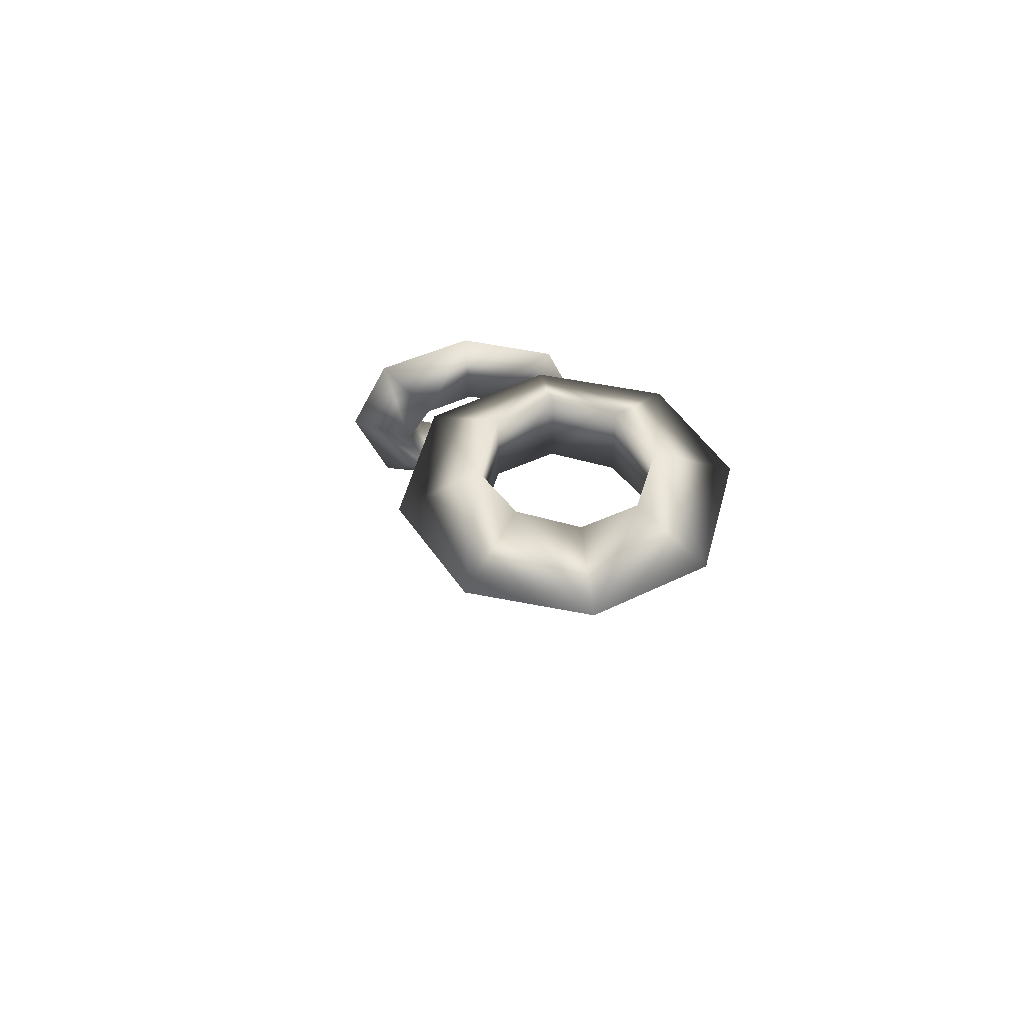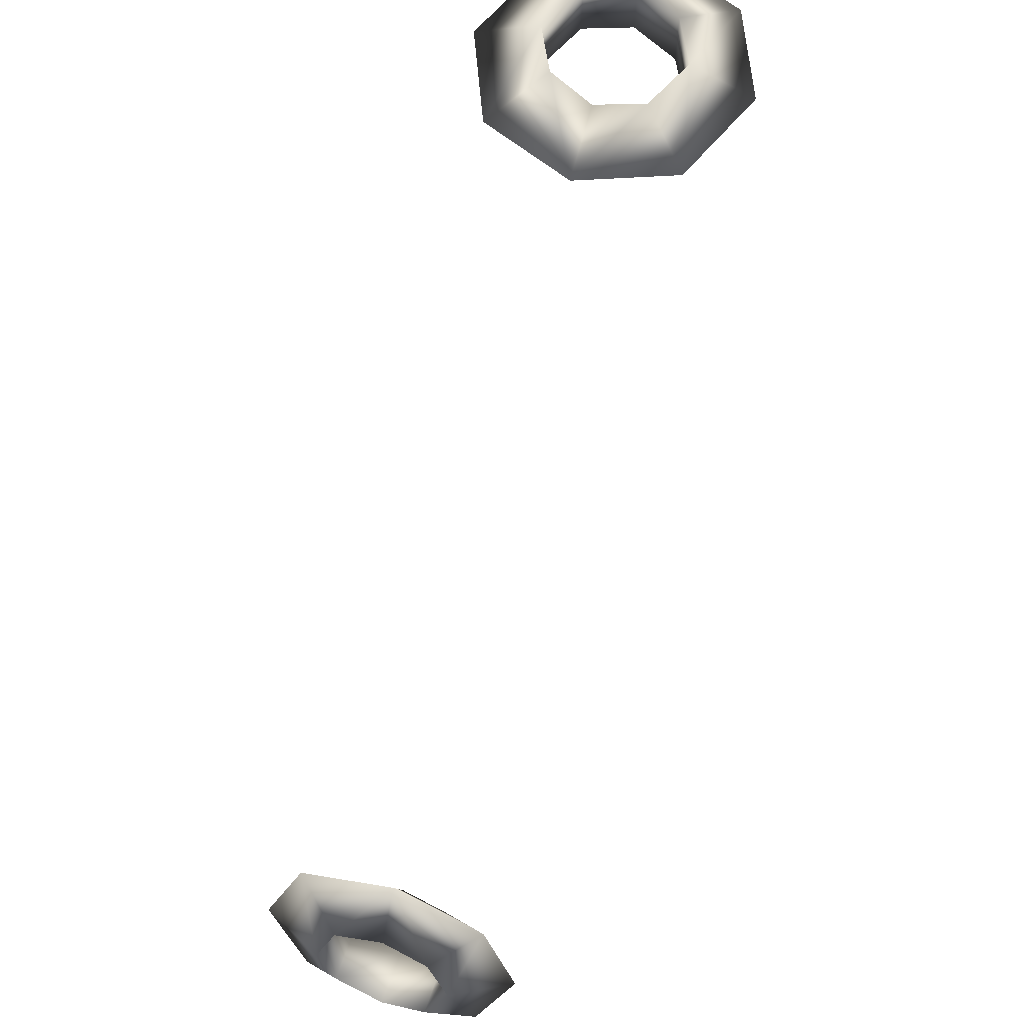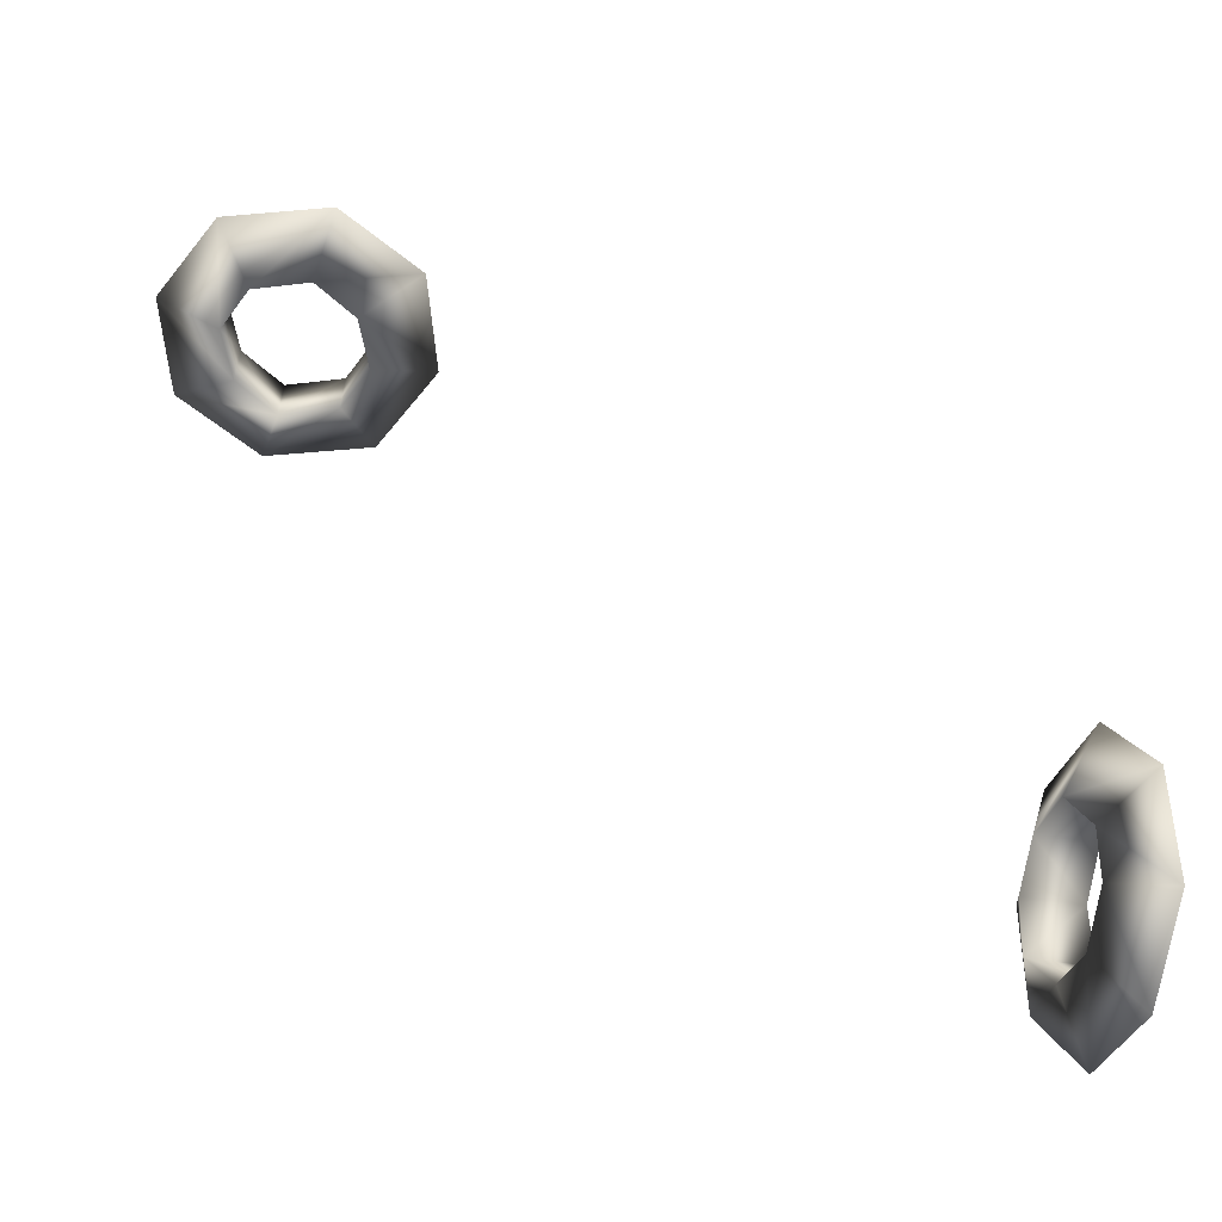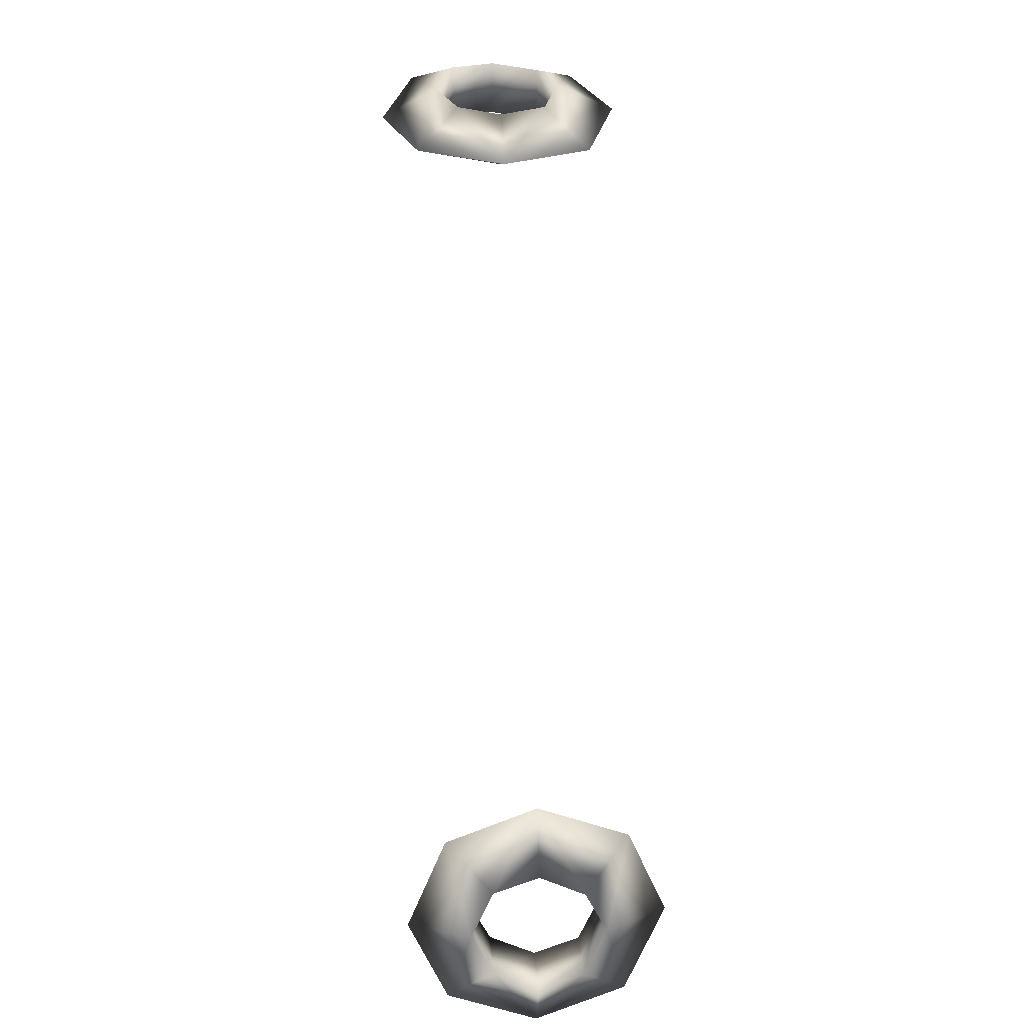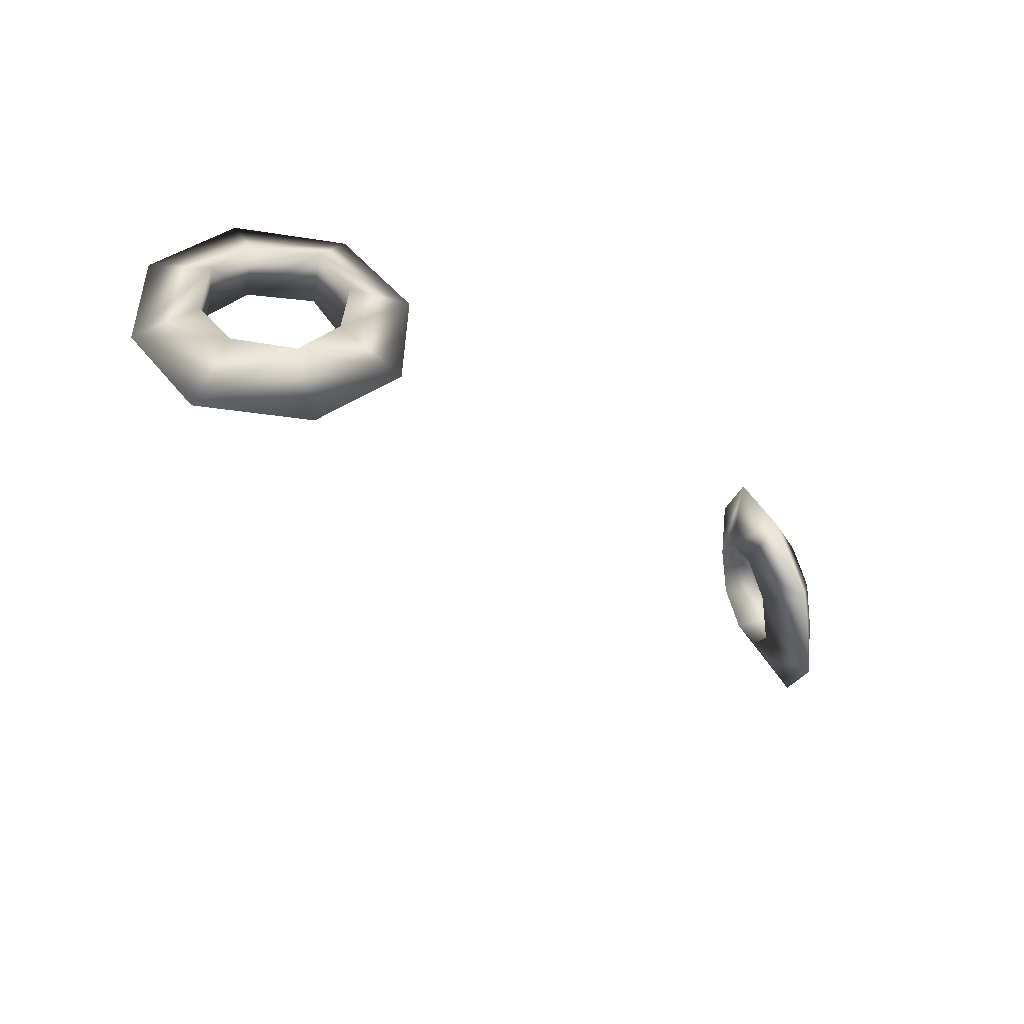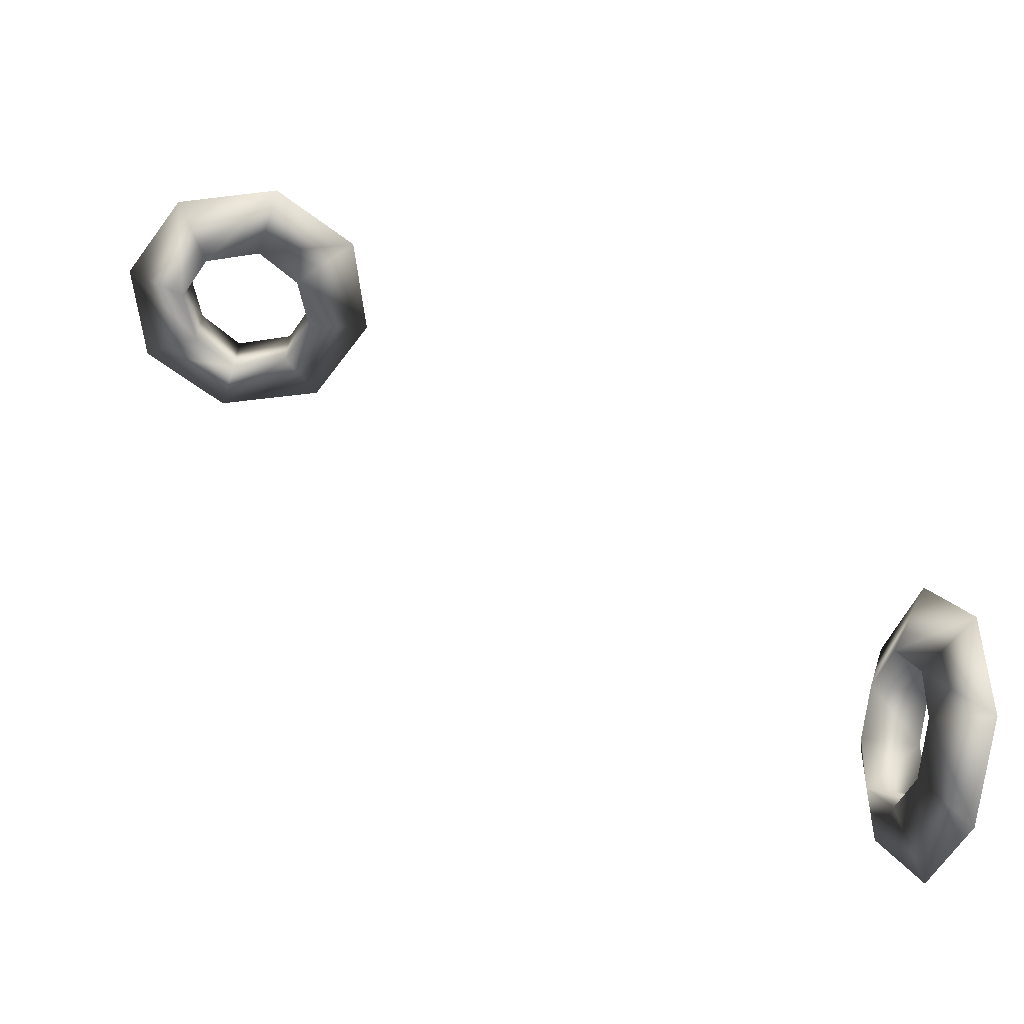
<metadata>
{"format":"obj","ext":"obj","renderer":"f3d","projection":"perspective","resolution":1024,"background":"white","views":[{"elev":46.7,"azim":171.8,"up":"+Y"},{"elev":63.6,"azim":18.0,"up":"+Y"},{"elev":-58.1,"azim":-106.7,"up":"+Y"},{"elev":25.7,"azim":175.7,"up":"+Z"},{"elev":51.9,"azim":70.8,"up":"+Z"},{"elev":-60.5,"azim":-104.7,"up":"+Y"}]}
</metadata>
<code>
v -28 0 29
v -21 9 0
v -40 0 1
v -21 9 0
v -28 0 29
v -14 9 14
v -14 9 14
v -21 -9 0
v -21 9 0
v -21 -9 0
v -14 9 14
v -14 -9 14
v -28 0 29
v -40 0 1
v -21 -9 0
v -21 -9 0
v -14 -9 14
v -28 0 29
v -28 0 -29
v -14 9 -16
v 0 0 -40
v -14 9 -16
v 0 9 -21
v 0 0 -40
v -14 9 -16
v -14 -9 -16
v 0 9 -21
v -14 -9 -16
v 0 -9 -21
v 0 9 -21
v -14 -9 -16
v -28 0 -29
v 0 -9 -21
v -28 0 -29
v 0 0 -40
v 0 -9 -21
v -40 0 1
v -21 9 0
v -28 0 -29
v -21 9 0
v -14 9 -16
v -28 0 -29
v -21 9 0
v -21 -9 0
v -14 9 -16
v -21 -9 0
v -14 -9 -16
v -14 9 -16
v -21 -9 0
v -40 0 1
v -14 -9 -16
v -40 0 1
v -28 0 -29
v -14 -9 -16
v 0 0 40
v 0 9 21
v -14 9 14
v -14 9 14
v -28 0 29
v 0 0 40
v -14 9 14
v 0 -9 21
v -14 -9 14
v 0 -9 21
v -14 9 14
v 0 9 21
v -14 -9 14
v 0 0 40
v -28 0 29
v 0 0 40
v -14 -9 14
v 0 -9 21
v 28 0 -29
v 21 9 0
v 40 0 -1
v 21 9 0
v 28 0 -29
v 14 9 -14
v 14 9 -14
v 21 -9 0
v 21 9 0
v 21 -9 0
v 14 9 -14
v 14 -9 -14
v 28 0 -29
v 40 0 -1
v 21 -9 0
v 21 -9 0
v 14 -9 -14
v 28 0 -29
v 28 0 29
v 14 9 16
v 0 0 40
v 14 9 16
v 0 9 21
v 0 0 40
v 14 9 16
v 14 -9 16
v 0 9 21
v 14 -9 16
v 0 -9 21
v 0 9 21
v 14 -9 16
v 28 0 29
v 0 -9 21
v 28 0 29
v 0 0 40
v 0 -9 21
v 40 0 -1
v 21 9 0
v 28 0 29
v 21 9 0
v 14 9 16
v 28 0 29
v 21 9 0
v 21 -9 0
v 14 9 16
v 21 -9 0
v 14 -9 16
v 14 9 16
v 21 -9 0
v 40 0 -1
v 14 -9 16
v 40 0 -1
v 28 0 29
v 14 -9 16
v 0 0 -40
v 0 9 -21
v 14 9 -14
v 14 9 -14
v 28 0 -29
v 0 0 -40
v 14 9 -14
v 0 -9 -21
v 14 -9 -14
v 0 -9 -21
v 14 9 -14
v 0 9 -21
v 14 -9 -14
v 0 0 -40
v 28 0 -29
v 0 0 -40
v 14 -9 -14
v 0 -9 -21
v 28 -145 203
v 21 -172 217
v 39 -173 207
v 21 -172 217
v 28 -145 203
v 14 -158 214
v 14 -158 214
v 21 -175 198
v 21 -172 217
v 21 -175 198
v 14 -158 214
v 14 -161 196
v 28 -145 203
v 39 -173 207
v 21 -175 198
v 21 -175 198
v 14 -161 196
v 28 -145 203
v 28 -204 213
v 14 -189 220
v 0 -214 215
v 14 -189 220
v 0 -194 220
v 0 -214 215
v 14 -189 220
v 14 -192 201
v 0 -194 220
v 14 -192 201
v 0 -197 202
v 0 -194 220
v 14 -192 201
v 28 -204 213
v 0 -197 202
v 28 -204 213
v 0 -214 215
v 0 -197 202
v 39 -173 207
v 21 -172 217
v 28 -204 213
v 21 -172 217
v 14 -189 220
v 28 -204 213
v 21 -172 217
v 21 -175 198
v 14 -189 220
v 21 -175 198
v 14 -192 201
v 14 -189 220
v 21 -175 198
v 39 -173 207
v 14 -192 201
v 39 -173 207
v 28 -204 213
v 14 -192 201
v 0 -134 201
v 0 -151 213
v 14 -158 214
v 14 -158 214
v 28 -145 203
v 0 -134 201
v 14 -158 214
v 0 -155 195
v 14 -161 196
v 0 -155 195
v 14 -158 214
v 0 -151 213
v 14 -161 196
v 0 -134 201
v 28 -145 203
v 0 -134 201
v 14 -161 196
v 0 -155 195
v -28 -203 213
v -21 -174 217
v -40 -175 208
v -21 -174 217
v -28 -203 213
v -15 -187 219
v -15 -187 219
v -21 -177 199
v -21 -174 217
v -21 -177 199
v -15 -187 219
v -15 -190 201
v -28 -203 213
v -40 -175 208
v -21 -177 199
v -21 -177 199
v -15 -190 201
v -28 -203 213
v -29 -145 202
v -15 -156 214
v 0 -134 201
v -15 -156 214
v 0 -151 213
v 0 -134 201
v -15 -156 214
v -15 -159 196
v 0 -151 213
v -15 -159 196
v 0 -155 195
v 0 -151 213
v -15 -159 196
v -29 -145 202
v 0 -155 195
v -29 -145 202
v 0 -134 201
v 0 -155 195
v -40 -175 208
v -21 -174 217
v -29 -145 202
v -21 -174 217
v -15 -156 214
v -29 -145 202
v -21 -174 217
v -21 -177 199
v -15 -156 214
v -21 -177 199
v -15 -159 196
v -15 -156 214
v -21 -177 199
v -40 -175 208
v -15 -159 196
v -40 -175 208
v -29 -145 202
v -15 -159 196
v 0 -214 215
v 0 -194 220
v -15 -187 219
v -15 -187 219
v -28 -203 213
v 0 -214 215
v -15 -187 219
v 0 -197 202
v -15 -190 201
v 0 -197 202
v -15 -187 219
v 0 -194 220
v -15 -190 201
v 0 -214 215
v -28 -203 213
v 0 -214 215
v -15 -190 201
v 0 -197 202
f 1 2 3
f 4 5 6
f 7 8 9
f 10 11 12
f 13 14 15
f 16 17 18
f 19 20 21
f 22 23 24
f 25 26 27
f 28 29 30
f 31 32 33
f 34 35 36
f 37 38 39
f 40 41 42
f 43 44 45
f 46 47 48
f 49 50 51
f 52 53 54
f 55 56 57
f 58 59 60
f 61 62 63
f 64 65 66
f 67 68 69
f 70 71 72
f 73 74 75
f 76 77 78
f 79 80 81
f 82 83 84
f 85 86 87
f 88 89 90
f 91 92 93
f 94 95 96
f 97 98 99
f 100 101 102
f 103 104 105
f 106 107 108
f 109 110 111
f 112 113 114
f 115 116 117
f 118 119 120
f 121 122 123
f 124 125 126
f 127 128 129
f 130 131 132
f 133 134 135
f 136 137 138
f 139 140 141
f 142 143 144
f 145 146 147
f 148 149 150
f 151 152 153
f 154 155 156
f 157 158 159
f 160 161 162
f 163 164 165
f 166 167 168
f 169 170 171
f 172 173 174
f 175 176 177
f 178 179 180
f 181 182 183
f 184 185 186
f 187 188 189
f 190 191 192
f 193 194 195
f 196 197 198
f 199 200 201
f 202 203 204
f 205 206 207
f 208 209 210
f 211 212 213
f 214 215 216
f 217 218 219
f 220 221 222
f 223 224 225
f 226 227 228
f 229 230 231
f 232 233 234
f 235 236 237
f 238 239 240
f 241 242 243
f 244 245 246
f 247 248 249
f 250 251 252
f 253 254 255
f 256 257 258
f 259 260 261
f 262 263 264
f 265 266 267
f 268 269 270
f 271 272 273
f 274 275 276
f 277 278 279
f 280 281 282
f 283 284 285
f 286 287 288

</code>
